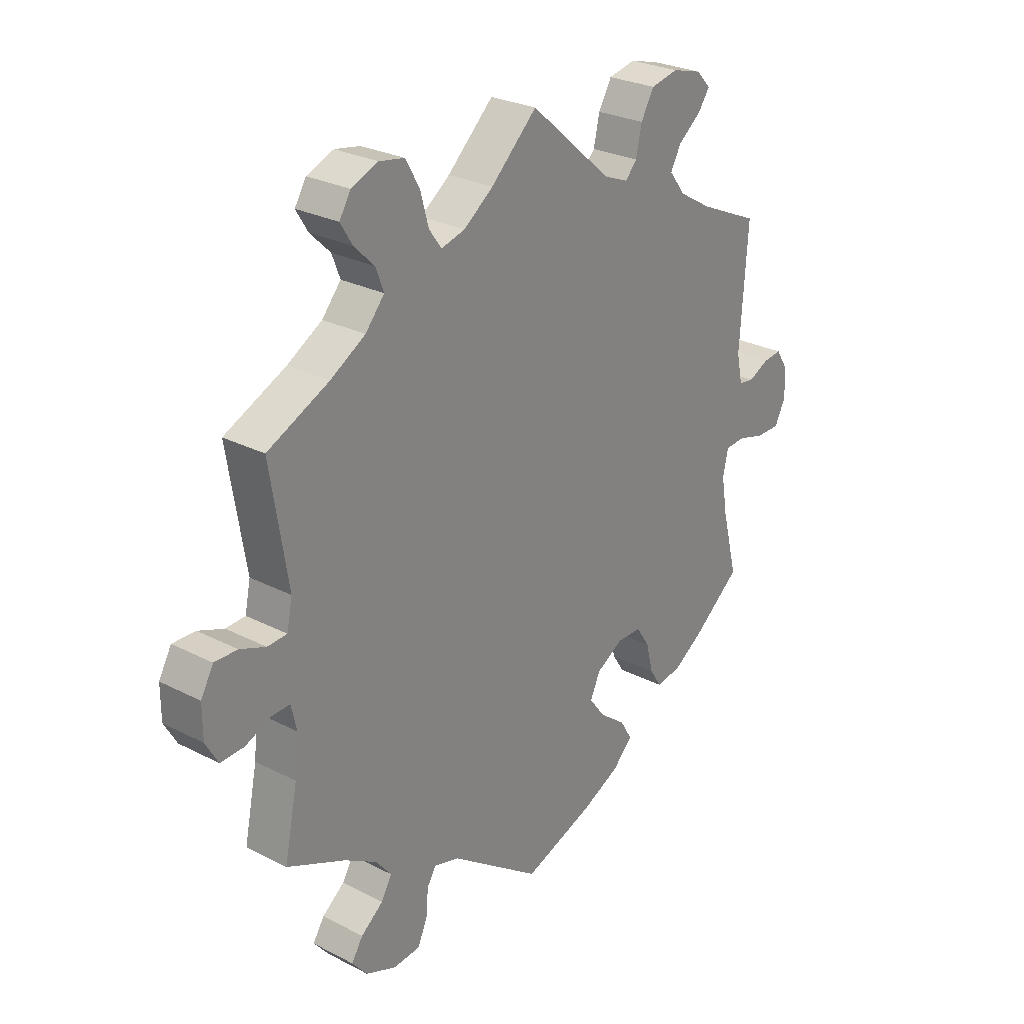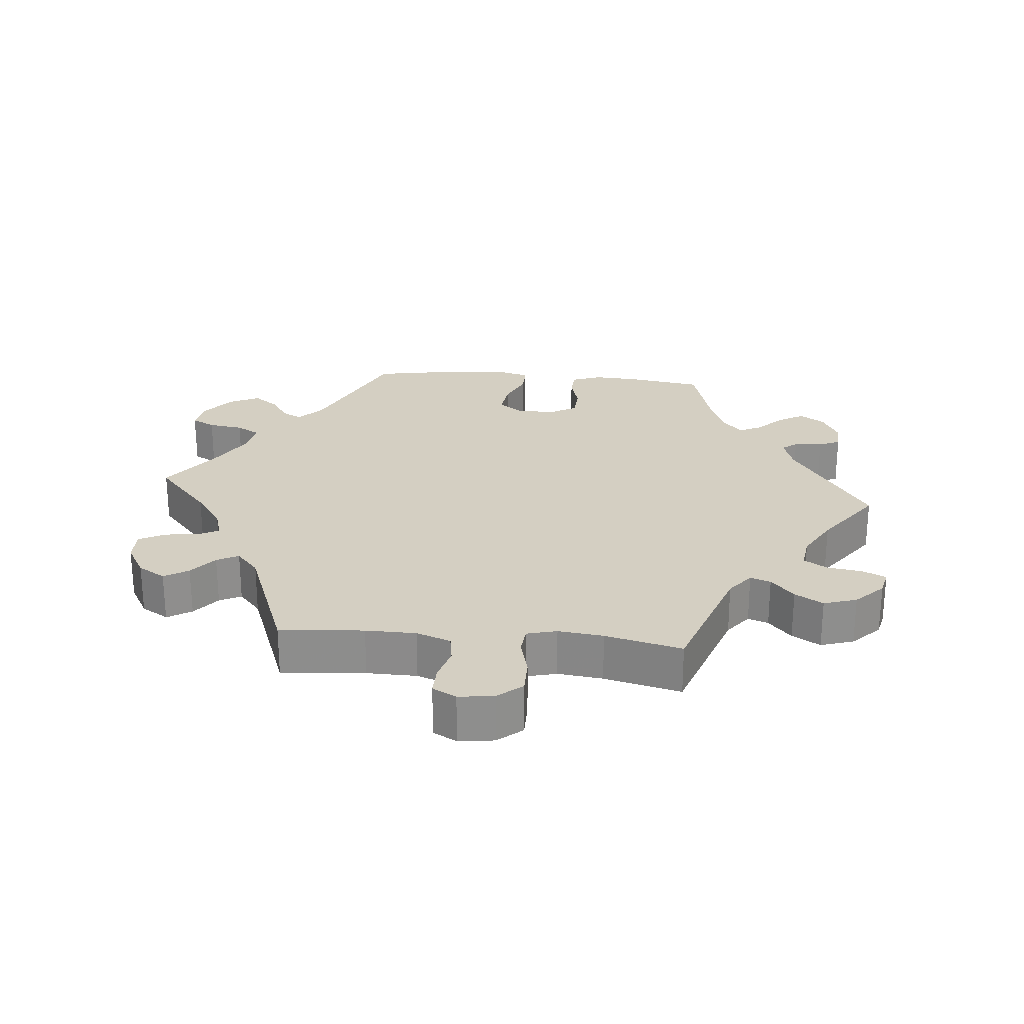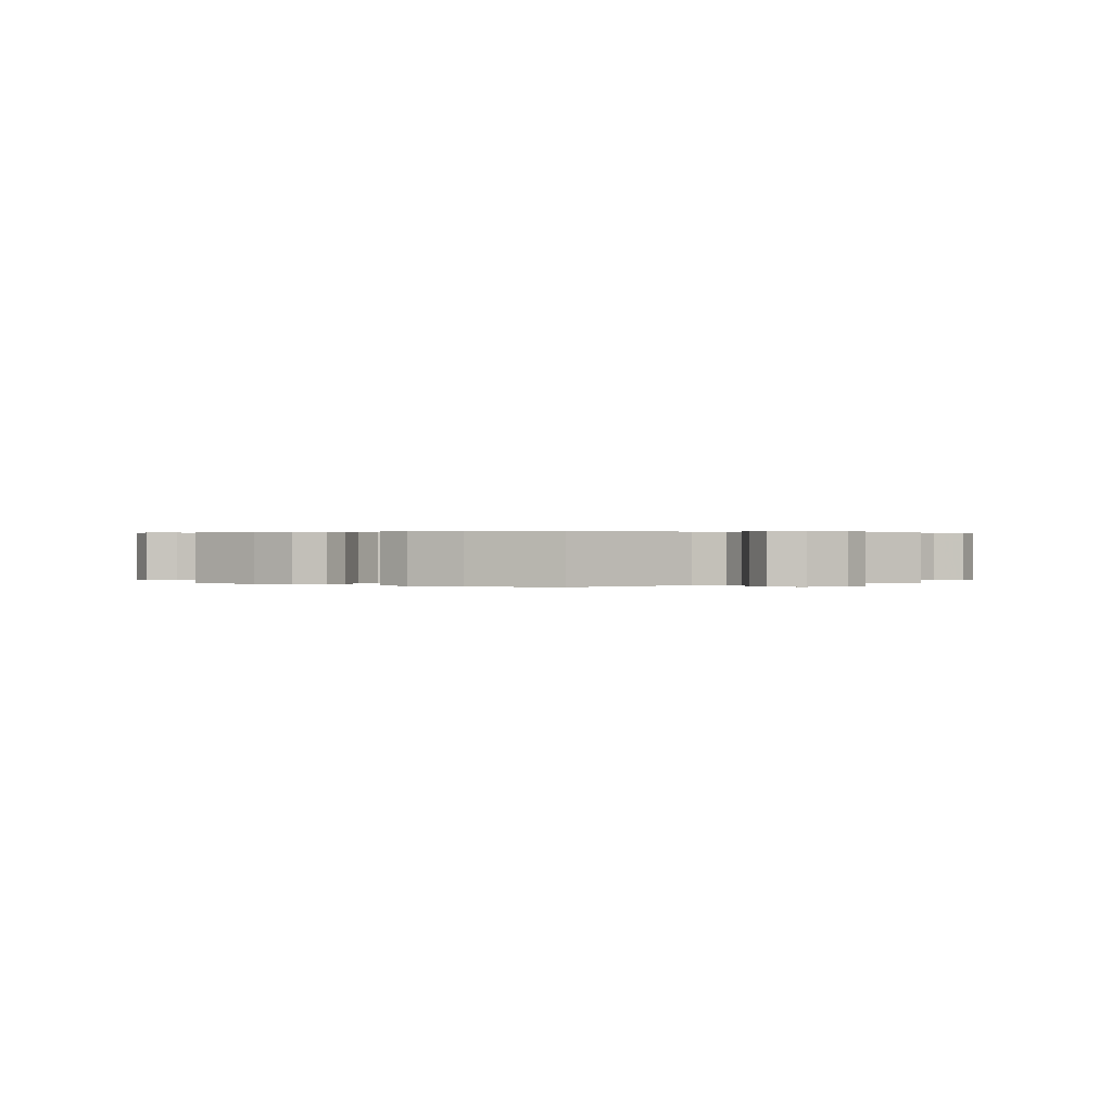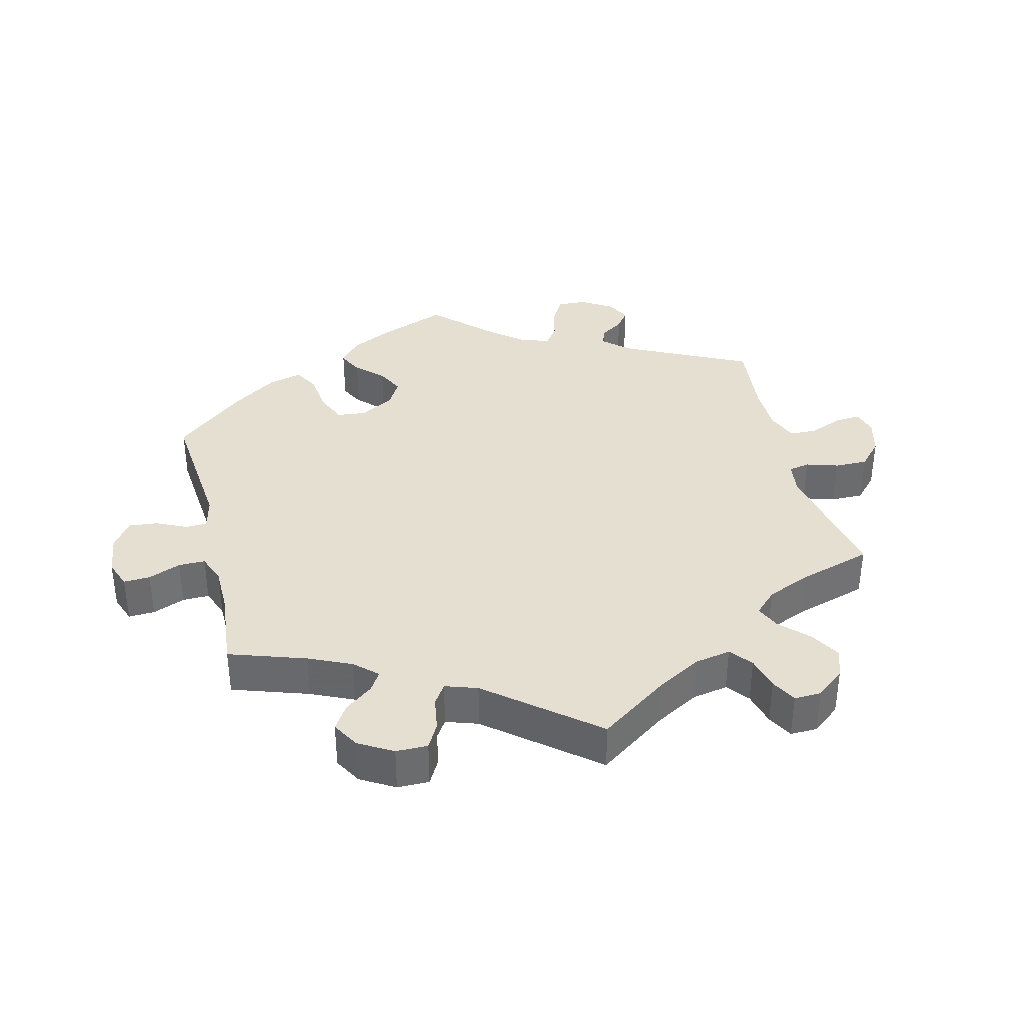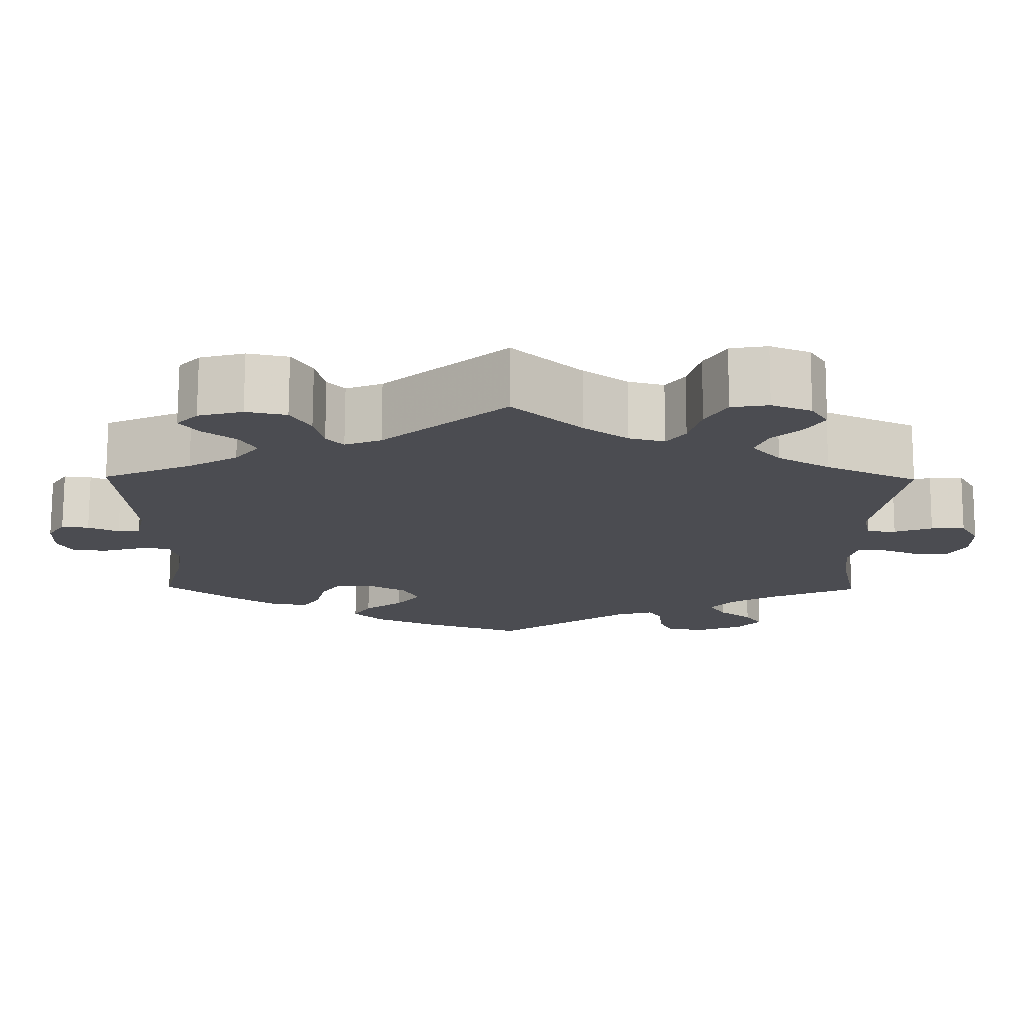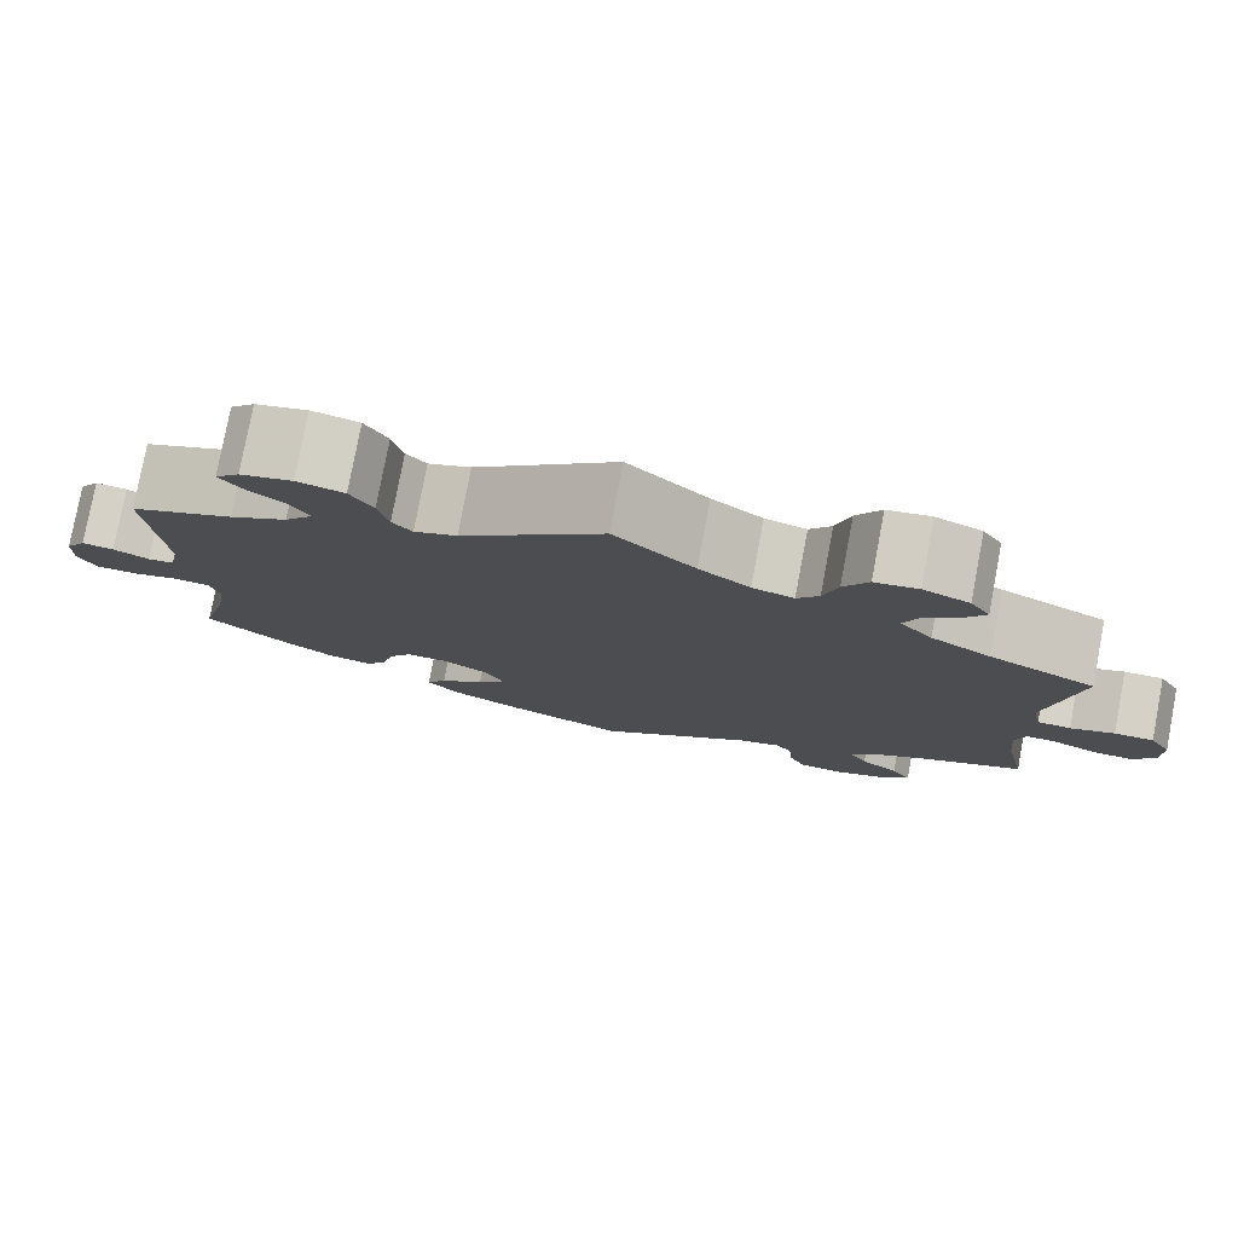
<metadata>
{"format":"obj","ext":"obj","renderer":"f3d","projection":"perspective","resolution":1024,"background":"white","views":[{"elev":27.0,"azim":-51.3,"up":"+Z"},{"elev":25.4,"azim":-24.6,"up":"+Y"},{"elev":0.4,"azim":178.5,"up":"+Y"},{"elev":36.8,"azim":-73.8,"up":"+Y"},{"elev":74.6,"azim":-179.8,"up":"+Z"},{"elev":78.7,"azim":-169.3,"up":"+Z"}]}
</metadata>
<code>
v 0.487 0.07 0.082
v 0.498 0.07 0.031
v 0.526 0.07 0.027
v 0.564 0.07 0.045
v 0.598 0.07 0.049
v 0.62 0.07 0.015
v 0.622 0.07 -0.038
v 0.602 0.07 -0.077
v 0.557 0.07 -0.077
v 0.508 0.07 -0.063
v 0.471 0.07 -0.066
v 0.461 0.07 -0.11
v 0.472 0.07 -0.176
v 0.501 0.07 -0.289
v 0.413 0.07 -0.359
v 0.358 0.07 -0.395
v 0.311 0.07 -0.403
v 0.289 0.07 -0.369
v 0.276 0.07 -0.317
v 0.251 0.07 -0.279
v 0.205 0.07 -0.279
v 0.156 0.07 -0.308
v 0.138 0.07 -0.348
v 0.168 0.07 -0.388
v 0.216 0.07 -0.424
v 0.238 0.07 -0.461
v 0.201 0.07 -0.498
v 0.129 0.07 -0.532
v 0 0.07 -0.578
v -0.167 0.07 -0.459
v -0.214 0.07 -0.445
v -0.231 0.07 -0.472
v -0.235 0.07 -0.521
v -0.253 0.07 -0.561
v -0.303 0.07 -0.565
v -0.359 0.07 -0.542
v -0.387 0.07 -0.508
v -0.366 0.07 -0.475
v -0.325 0.07 -0.443
v -0.305 0.07 -0.409
v -0.334 0.07 -0.373
v -0.393 0.07 -0.338
v -0.501 0.07 -0.289
v -0.477 0.07 -0.172
v -0.47 0.07 -0.103
v -0.48 0.07 -0.059
v -0.513 0.07 -0.06
v -0.561 0.07 -0.08
v -0.604 0.07 -0.082
v -0.627 0.07 -0.042
v -0.627 0.07 0.016
v -0.604 0.07 0.057
v -0.562 0.07 0.056
v -0.515 0.07 0.038
v -0.479 0.07 0.04
v -0.469 0.07 0.089
v -0.501 0.07 0.289
v -0.388 0.07 0.342
v -0.324 0.07 0.38
v -0.289 0.07 0.421
v -0.304 0.07 0.46
v -0.341 0.07 0.496
v -0.363 0.07 0.532
v -0.342 0.07 0.566
v -0.293 0.07 0.586
v -0.247 0.07 0.578
v -0.221 0.07 0.533
v -0.206 0.07 0.478
v -0.183 0.07 0.446
v -0.139 0.07 0.458
v -0.085 0.07 0.498
v 0 0.07 0.578
v 0.151 0.07 0.447
v 0.196 0.07 0.429
v 0.217 0.07 0.453
v 0.228 0.07 0.502
v 0.252 0.07 0.544
v 0.302 0.07 0.555
v 0.357 0.07 0.54
v 0.383 0.07 0.512
v 0.361 0.07 0.481
v 0.319 0.07 0.448
v 0.3 0.07 0.413
v 0.33 0.07 0.374
v 0.391 0.07 0.338
v 0.501 0.07 0.289
v 0.487 0 0.082
v 0.498 0 0.031
v 0.526 0 0.027
v 0.564 0 0.045
v 0.598 0 0.049
v 0.62 0 0.015
v 0.622 0 -0.038
v 0.602 0 -0.077
v 0.557 0 -0.077
v 0.508 0 -0.063
v 0.471 0 -0.066
v 0.461 0 -0.11
v 0.472 0 -0.176
v 0.501 0 -0.289
v 0.413 0 -0.359
v 0.358 0 -0.395
v 0.311 0 -0.403
v 0.289 0 -0.369
v 0.276 0 -0.317
v 0.251 0 -0.279
v 0.205 0 -0.279
v 0.156 0 -0.308
v 0.138 0 -0.348
v 0.168 0 -0.388
v 0.216 0 -0.424
v 0.238 0 -0.461
v 0.201 0 -0.498
v 0.129 0 -0.532
v 0 0 -0.578
v -0.167 0 -0.459
v -0.214 0 -0.445
v -0.231 0 -0.472
v -0.235 0 -0.521
v -0.253 0 -0.561
v -0.303 0 -0.565
v -0.359 0 -0.542
v -0.387 0 -0.508
v -0.366 0 -0.475
v -0.325 0 -0.443
v -0.305 0 -0.409
v -0.334 0 -0.373
v -0.393 0 -0.338
v -0.501 0 -0.289
v -0.477 0 -0.172
v -0.47 0 -0.103
v -0.48 0 -0.059
v -0.513 0 -0.06
v -0.561 0 -0.08
v -0.604 0 -0.082
v -0.627 0 -0.042
v -0.627 0 0.016
v -0.604 0 0.057
v -0.562 0 0.056
v -0.515 0 0.038
v -0.479 0 0.04
v -0.469 0 0.089
v -0.501 0 0.289
v -0.388 0 0.342
v -0.324 0 0.38
v -0.289 0 0.421
v -0.304 0 0.46
v -0.341 0 0.496
v -0.363 0 0.532
v -0.342 0 0.566
v -0.293 0 0.586
v -0.247 0 0.578
v -0.221 0 0.533
v -0.206 0 0.478
v -0.183 0 0.446
v -0.139 0 0.458
v -0.085 0 0.498
v 0 0 0.578
v 0.151 0 0.447
v 0.196 0 0.429
v 0.217 0 0.453
v 0.228 0 0.502
v 0.252 0 0.544
v 0.302 0 0.555
v 0.357 0 0.54
v 0.383 0 0.512
v 0.361 0 0.481
v 0.319 0 0.448
v 0.3 0 0.413
v 0.33 0 0.374
v 0.391 0 0.338
v 0.501 0 0.289
f 85 86 1
f 84 85 1 2
f 83 84 2
f 79 80 81 82
f 79 82 83
f 78 79 83
f 75 76 77 78
f 75 78 83
f 74 75 83 2
f 71 72 73
f 70 71 73 74
f 69 70 74 2
f 65 66 67 68
f 65 68 69
f 64 65 69
f 61 62 63 64
f 60 61 64 69
f 59 60 69 2
f 56 57 58
f 55 56 58 59
f 51 52 53 54
f 51 54 55
f 50 51 55
f 47 48 49 50
f 46 47 50 55
f 45 46 55 59
f 42 43 44
f 41 42 44 45
f 40 41 45 59
f 36 37 38 39
f 36 39 40
f 35 36 40
f 32 33 34 35
f 31 32 35 40
f 30 31 40 59
f 24 25 26 27
f 23 24 27 28
f 16 17 18 19
f 16 19 20
f 13 14 15 16
f 12 13 16 20
f 11 12 20 21
f 7 8 9 10
f 7 10 11
f 6 7 11
f 3 4 5 6
f 3 6 11
f 2 3 11 21
f 23 28 29 30
f 22 23 30 59
f 2 21 22 59
f 87 172 171
f 88 87 171 170
f 88 170 169
f 168 167 166 165
f 169 168 165
f 169 165 164
f 164 163 162 161
f 169 164 161
f 88 169 161 160
f 159 158 157
f 160 159 157 156
f 88 160 156 155
f 154 153 152 151
f 155 154 151
f 155 151 150
f 150 149 148 147
f 155 150 147 146
f 88 155 146 145
f 144 143 142
f 145 144 142 141
f 140 139 138 137
f 141 140 137
f 141 137 136
f 136 135 134 133
f 141 136 133 132
f 145 141 132 131
f 130 129 128
f 131 130 128 127
f 145 131 127 126
f 125 124 123 122
f 126 125 122
f 126 122 121
f 121 120 119 118
f 126 121 118 117
f 145 126 117 116
f 113 112 111 110
f 114 113 110 109
f 105 104 103 102
f 106 105 102
f 102 101 100 99
f 106 102 99 98
f 107 106 98 97
f 96 95 94 93
f 97 96 93
f 97 93 92
f 92 91 90 89
f 97 92 89
f 107 97 89 88
f 116 115 114 109
f 145 116 109 108
f 145 108 107 88
f 1 87 88 2
f 2 88 89 3
f 3 89 90 4
f 4 90 91 5
f 5 91 92 6
f 6 92 93 7
f 7 93 94 8
f 8 94 95 9
f 9 95 96 10
f 10 96 97 11
f 11 97 98 12
f 12 98 99 13
f 13 99 100 14
f 14 100 101 15
f 15 101 102 16
f 16 102 103 17
f 17 103 104 18
f 18 104 105 19
f 19 105 106 20
f 20 106 107 21
f 21 107 108 22
f 22 108 109 23
f 23 109 110 24
f 24 110 111 25
f 25 111 112 26
f 26 112 113 27
f 27 113 114 28
f 28 114 115 29
f 29 115 116 30
f 30 116 117 31
f 31 117 118 32
f 32 118 119 33
f 33 119 120 34
f 34 120 121 35
f 35 121 122 36
f 36 122 123 37
f 37 123 124 38
f 38 124 125 39
f 39 125 126 40
f 40 126 127 41
f 41 127 128 42
f 42 128 129 43
f 43 129 130 44
f 44 130 131 45
f 45 131 132 46
f 46 132 133 47
f 47 133 134 48
f 48 134 135 49
f 49 135 136 50
f 50 136 137 51
f 51 137 138 52
f 52 138 139 53
f 53 139 140 54
f 54 140 141 55
f 55 141 142 56
f 56 142 143 57
f 57 143 144 58
f 58 144 145 59
f 59 145 146 60
f 60 146 147 61
f 61 147 148 62
f 62 148 149 63
f 63 149 150 64
f 64 150 151 65
f 65 151 152 66
f 66 152 153 67
f 67 153 154 68
f 68 154 155 69
f 69 155 156 70
f 70 156 157 71
f 71 157 158 72
f 72 158 159 73
f 73 159 160 74
f 74 160 161 75
f 75 161 162 76
f 76 162 163 77
f 77 163 164 78
f 78 164 165 79
f 79 165 166 80
f 80 166 167 81
f 81 167 168 82
f 82 168 169 83
f 83 169 170 84
f 84 170 171 85
f 85 171 172 86
f 86 172 87 1

</code>
